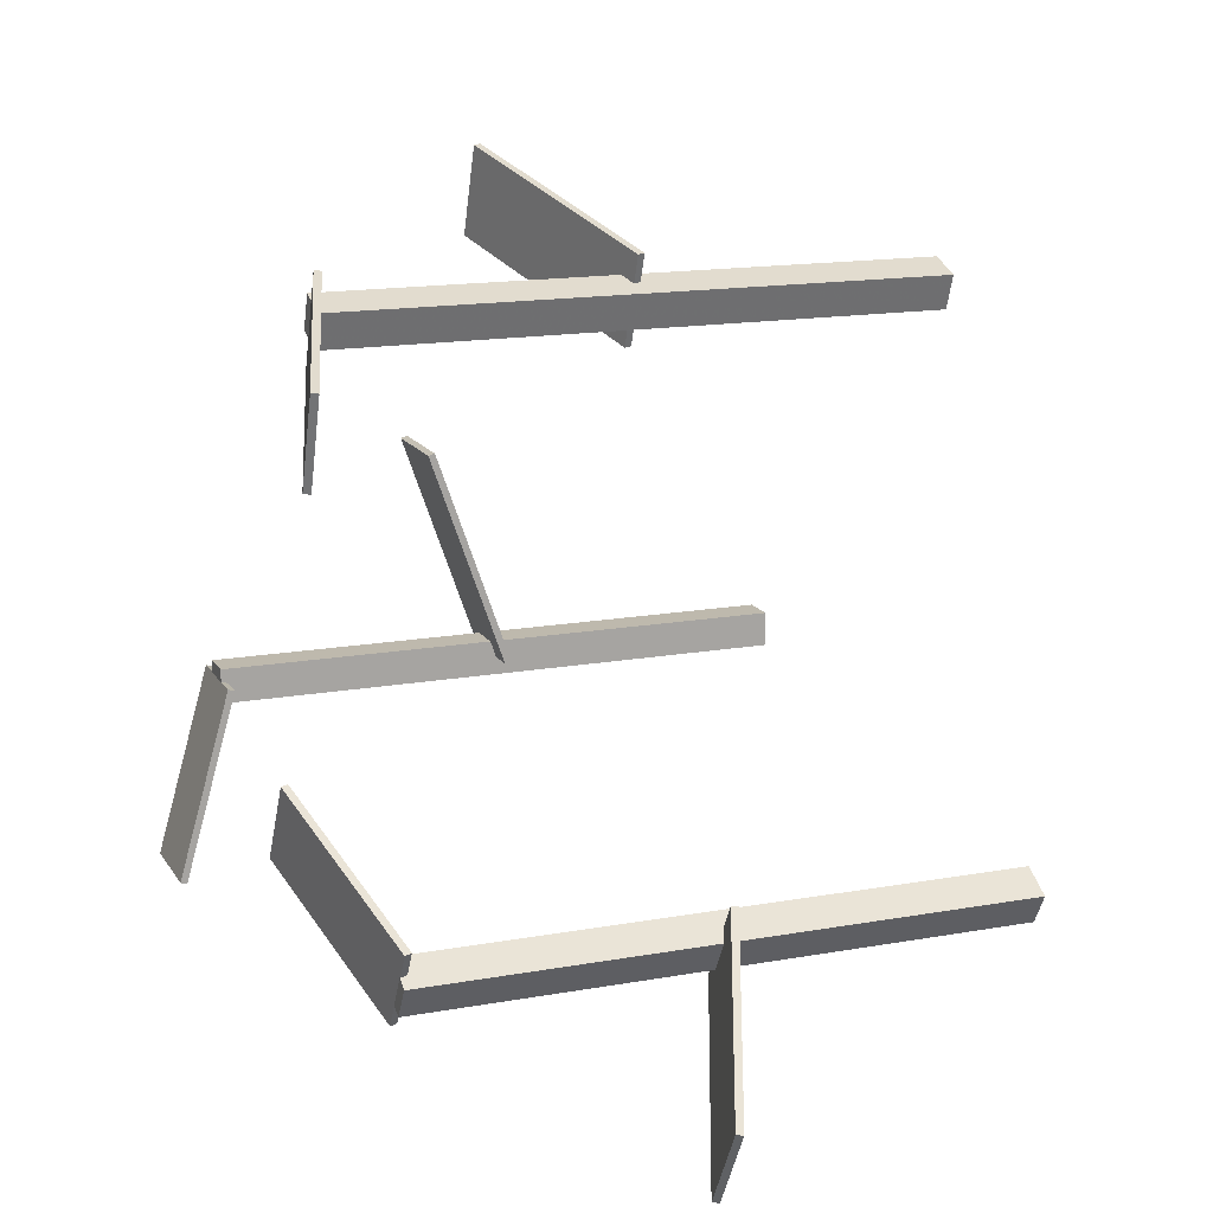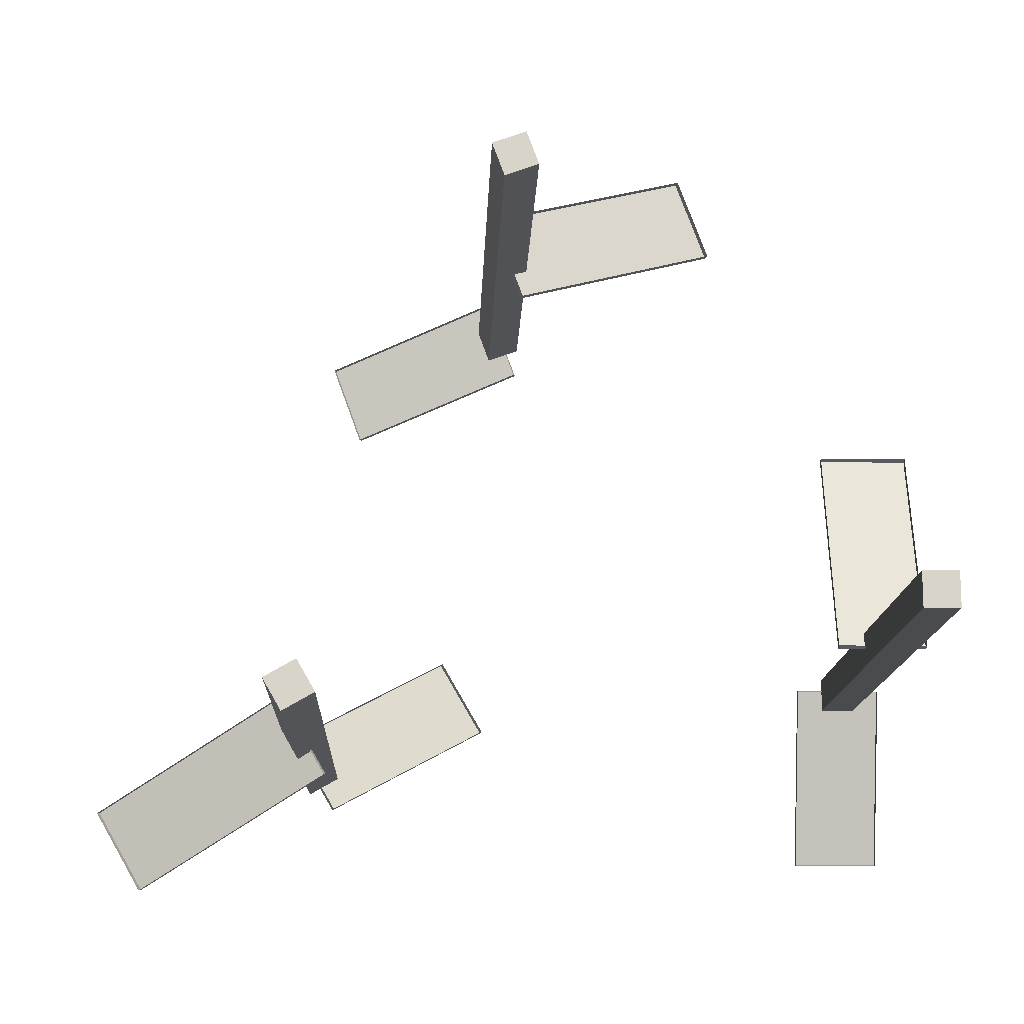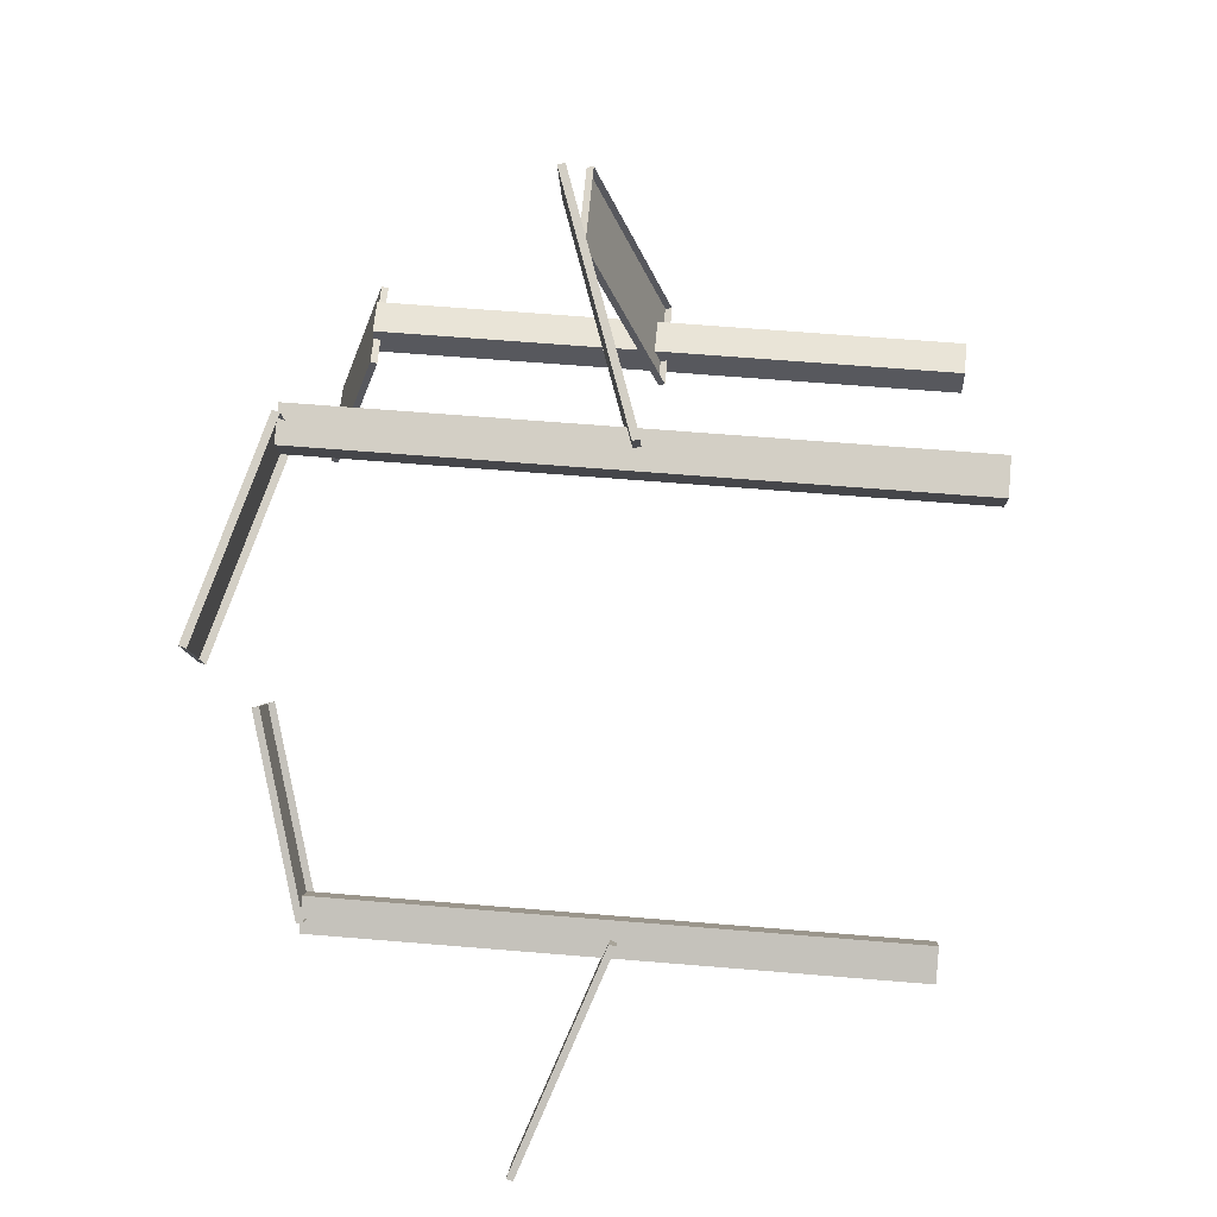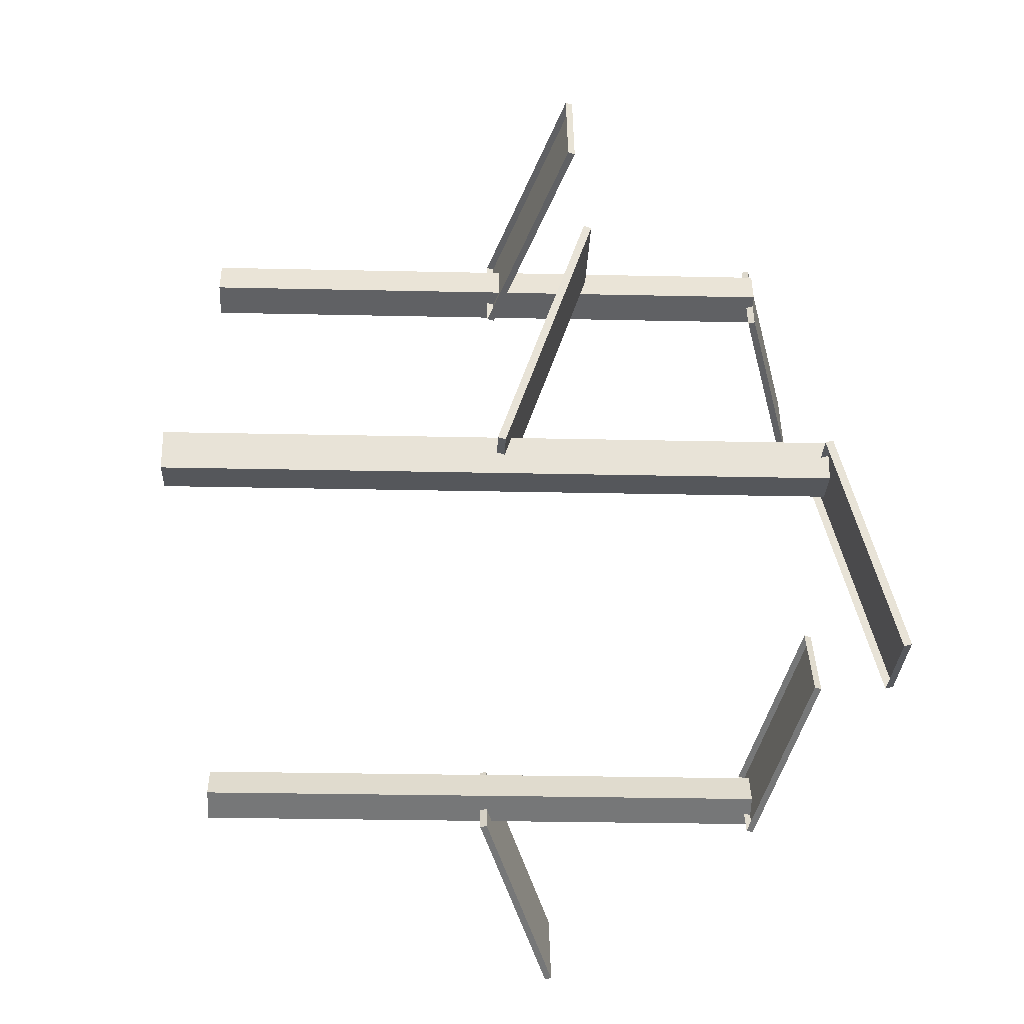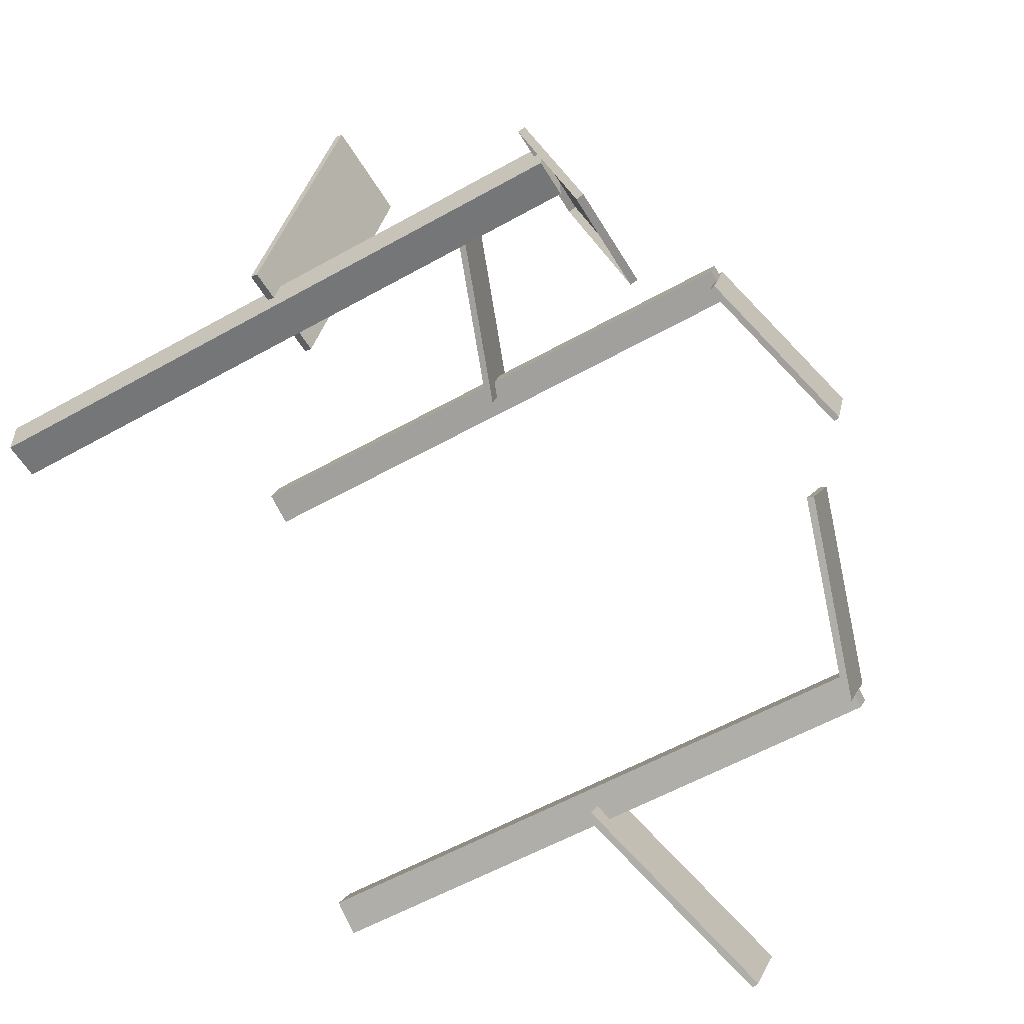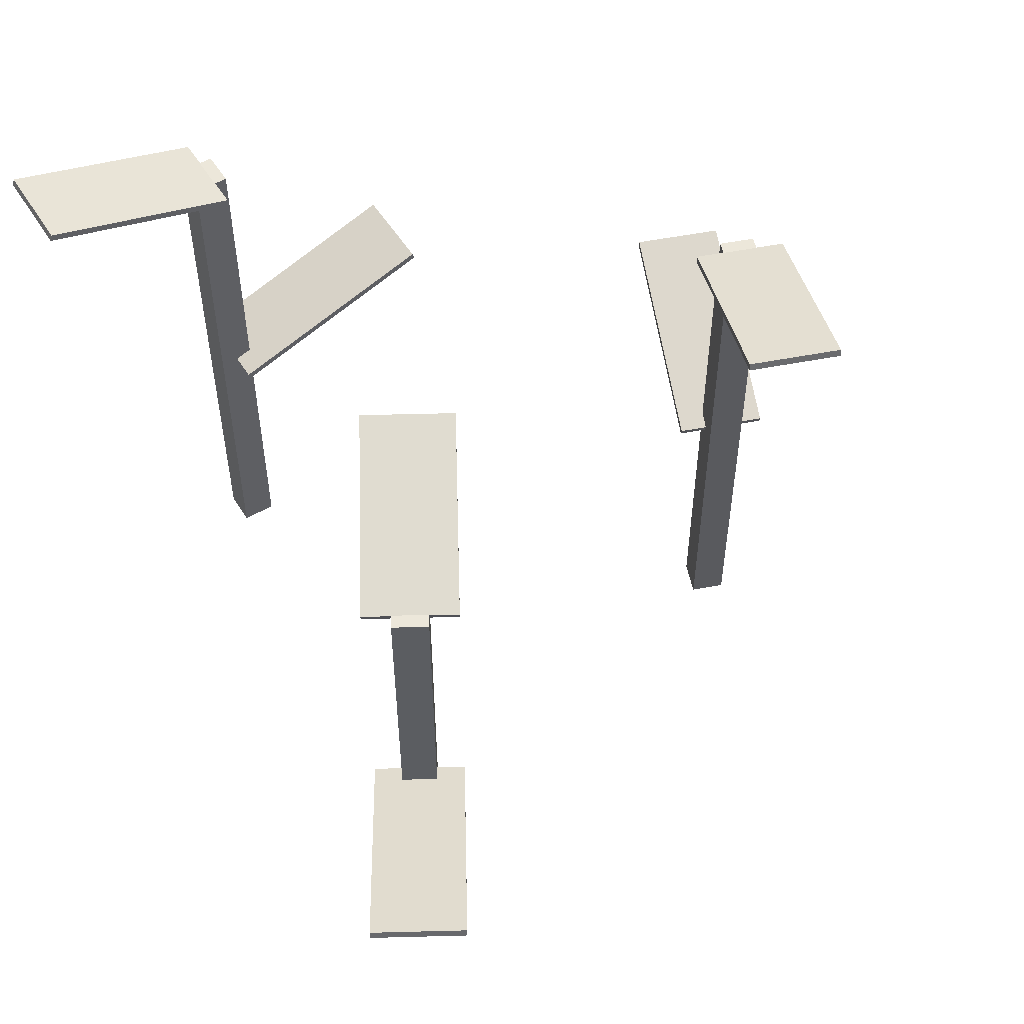
<metadata>
{"format":"obj","ext":"obj","renderer":"f3d","projection":"perspective","resolution":1024,"background":"white","views":[{"elev":15.2,"azim":-111.1,"up":"+Z"},{"elev":-13.9,"azim":-2.0,"up":"+Z"},{"elev":61.0,"azim":-85.1,"up":"+Z"},{"elev":-27.0,"azim":88.0,"up":"+Z"},{"elev":-56.7,"azim":120.5,"up":"+Z"},{"elev":53.9,"azim":-121.6,"up":"+Y"}]}
</metadata>
<code>
v -0.03641 -0 0.2259
v -0.008217 -0 0.2362
v -0.03641 -0.5 0.2259
v -0.008217 -0.5 0.2362
v 0.1384 -0.1836 0.347
v 0.1651 -0.1836 0.2737
v 0.1368 -0.1779 0.3464
v 0.1635 -0.1779 0.2731
v -0.04667 -0 0.2541
v -0.04667 -0.5 0.2541
v -0.04021 -0.2441 0.282
v -0.01353 -0.2441 0.2087
v -0.03861 -0.2499 0.2826
v -0.01848 -0 0.2644
v -0.01848 -0.5 0.2644
v -0.01193 -0.2499 0.2093
v -0.1667 0.04086 0.153
v -0.1934 0.04086 0.2263
v -0.1651 0.04662 0.1536
v -0.1918 0.04662 0.2269
v -0.01017 -0.00011 0.2099
v -0.03685 -0.00011 0.2832
v -0.01177 -0.005863 0.2094
v -0.03845 -0.005863 0.2827
v -0.1964 0 -0.1724
v -0.2224 0 -0.1874
v -0.1964 -0.5 -0.1724
v -0.2224 -0.5 -0.1874
v -0.3475 -0.1836 -0.322
v -0.3865 -0.1836 -0.2545
v -0.3461 -0.1779 -0.3212
v -0.3851 -0.1779 -0.2536
v -0.1814 0 -0.1984
v -0.1814 -0.5 -0.1984
v -0.1829 -0.2441 -0.227
v -0.2219 -0.2441 -0.1595
v -0.1844 -0.2499 -0.2279
v -0.2074 0 -0.2134
v -0.2074 -0.5 -0.2134
v -0.2234 -0.2499 -0.1603
v -0.08076 0.04086 -0.07796
v -0.04176 0.04086 -0.1455
v -0.08224 0.04662 -0.07881
v -0.04324 0.04662 -0.1464
v -0.225 -0.00011 -0.1612
v -0.186 -0.00011 -0.2288
v -0.2235 -0.005863 -0.1604
v -0.1845 -0.005863 -0.2279
v 0.3209 0 -0.1291
v 0.3209 0 -0.09915
v 0.3209 -0.5 -0.1291
v 0.3209 -0.5 -0.09915
v 0.2669 -0.1836 0.07654
v 0.3449 -0.1836 0.07654
v 0.2669 -0.1779 0.07483
v 0.3449 -0.1779 0.07483
v 0.2909 0 -0.1291
v 0.2909 -0.5 -0.1291
v 0.2669 -0.2441 -0.1135
v 0.3449 -0.2441 -0.1135
v 0.2669 -0.2499 -0.1118
v 0.2909 0 -0.09915
v 0.2909 -0.5 -0.09915
v 0.3449 -0.2499 -0.1118
v 0.3449 0.04086 -0.2765
v 0.2669 0.04086 -0.2765
v 0.3449 0.04662 -0.2748
v 0.2669 0.04662 -0.2748
v 0.3449 -0.00011 -0.11
v 0.2669 -0.00011 -0.11
v 0.3449 -0.005863 -0.1117
v 0.2669 -0.005863 -0.1117
f 1 2 3
f 4 3 2
f 5 6 7
f 8 7 6
f 9 1 10
f 3 10 1
f 7 8 11
f 12 11 8
f 5 7 13
f 11 13 7
f 14 9 15
f 10 15 9
f 14 2 9
f 1 9 2
f 16 13 12
f 11 12 13
f 15 10 4
f 3 4 10
f 2 14 4
f 15 4 14
f 6 16 8
f 12 8 16
f 17 18 19
f 20 19 18
f 19 20 21
f 22 21 20
f 17 19 23
f 21 23 19
f 24 23 22
f 21 22 23
f 18 24 20
f 22 20 24
f 25 26 27
f 28 27 26
f 29 30 31
f 32 31 30
f 33 25 34
f 27 34 25
f 31 32 35
f 36 35 32
f 29 31 37
f 35 37 31
f 38 33 39
f 34 39 33
f 38 26 33
f 25 33 26
f 40 37 36
f 35 36 37
f 39 34 28
f 27 28 34
f 26 38 28
f 39 28 38
f 30 40 32
f 36 32 40
f 41 42 43
f 44 43 42
f 43 44 45
f 46 45 44
f 41 43 47
f 45 47 43
f 48 47 46
f 45 46 47
f 42 48 44
f 46 44 48
f 49 50 51
f 52 51 50
f 53 54 55
f 56 55 54
f 57 49 58
f 51 58 49
f 55 56 59
f 60 59 56
f 53 55 61
f 59 61 55
f 62 57 63
f 58 63 57
f 62 50 57
f 49 57 50
f 64 61 60
f 59 60 61
f 63 58 52
f 51 52 58
f 50 62 52
f 63 52 62
f 54 64 56
f 60 56 64
f 65 66 67
f 68 67 66
f 67 68 69
f 70 69 68
f 65 67 71
f 69 71 67
f 72 71 70
f 69 70 71
f 66 72 68
f 70 68 72

</code>
